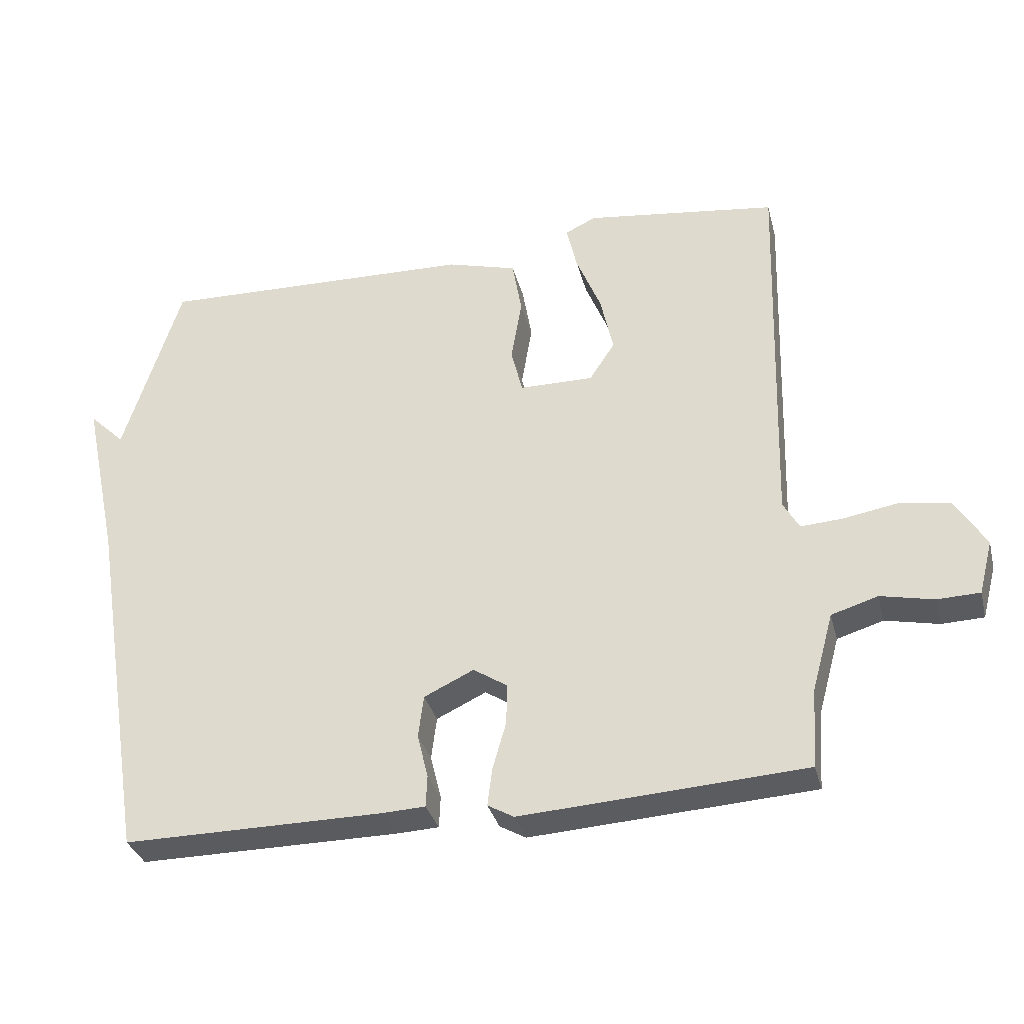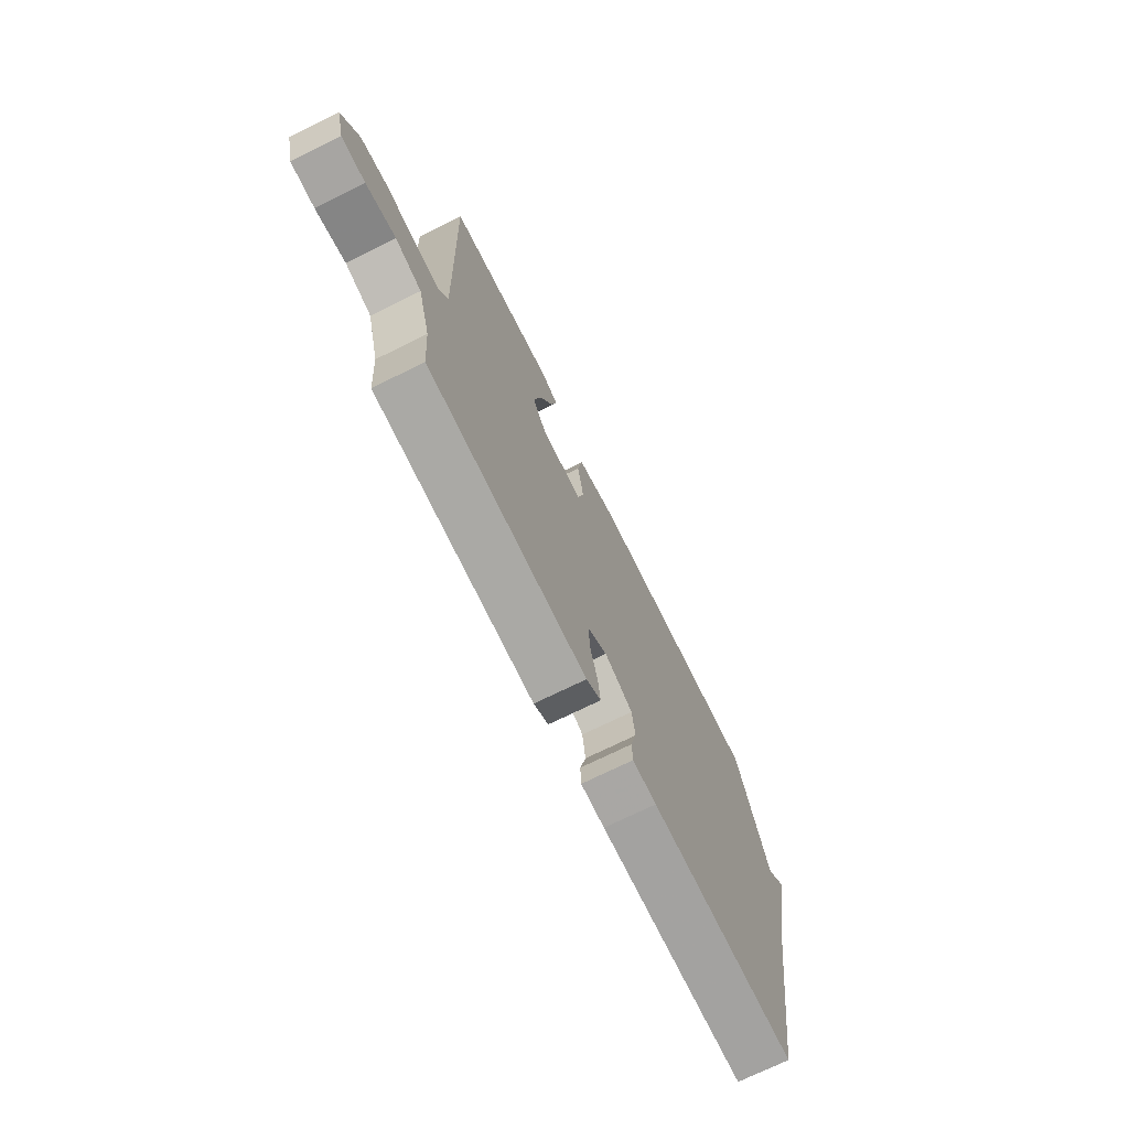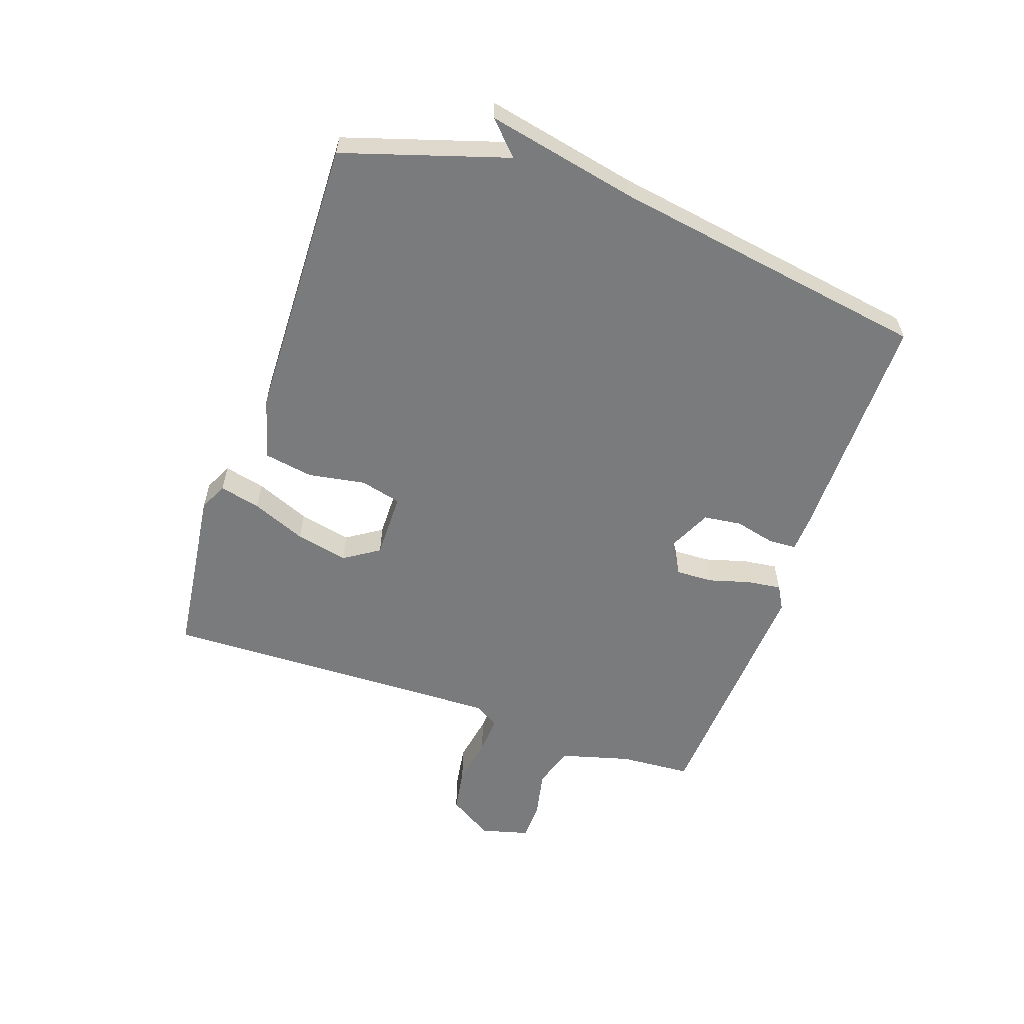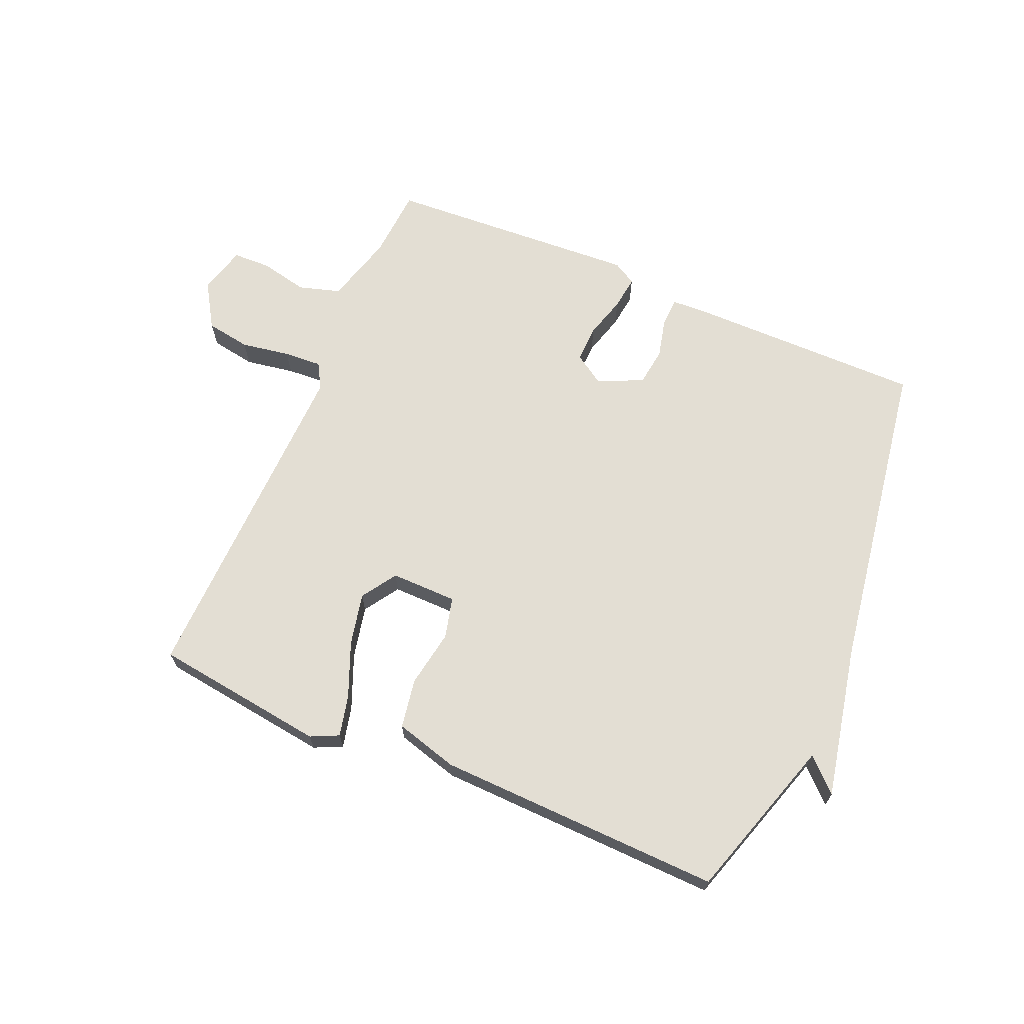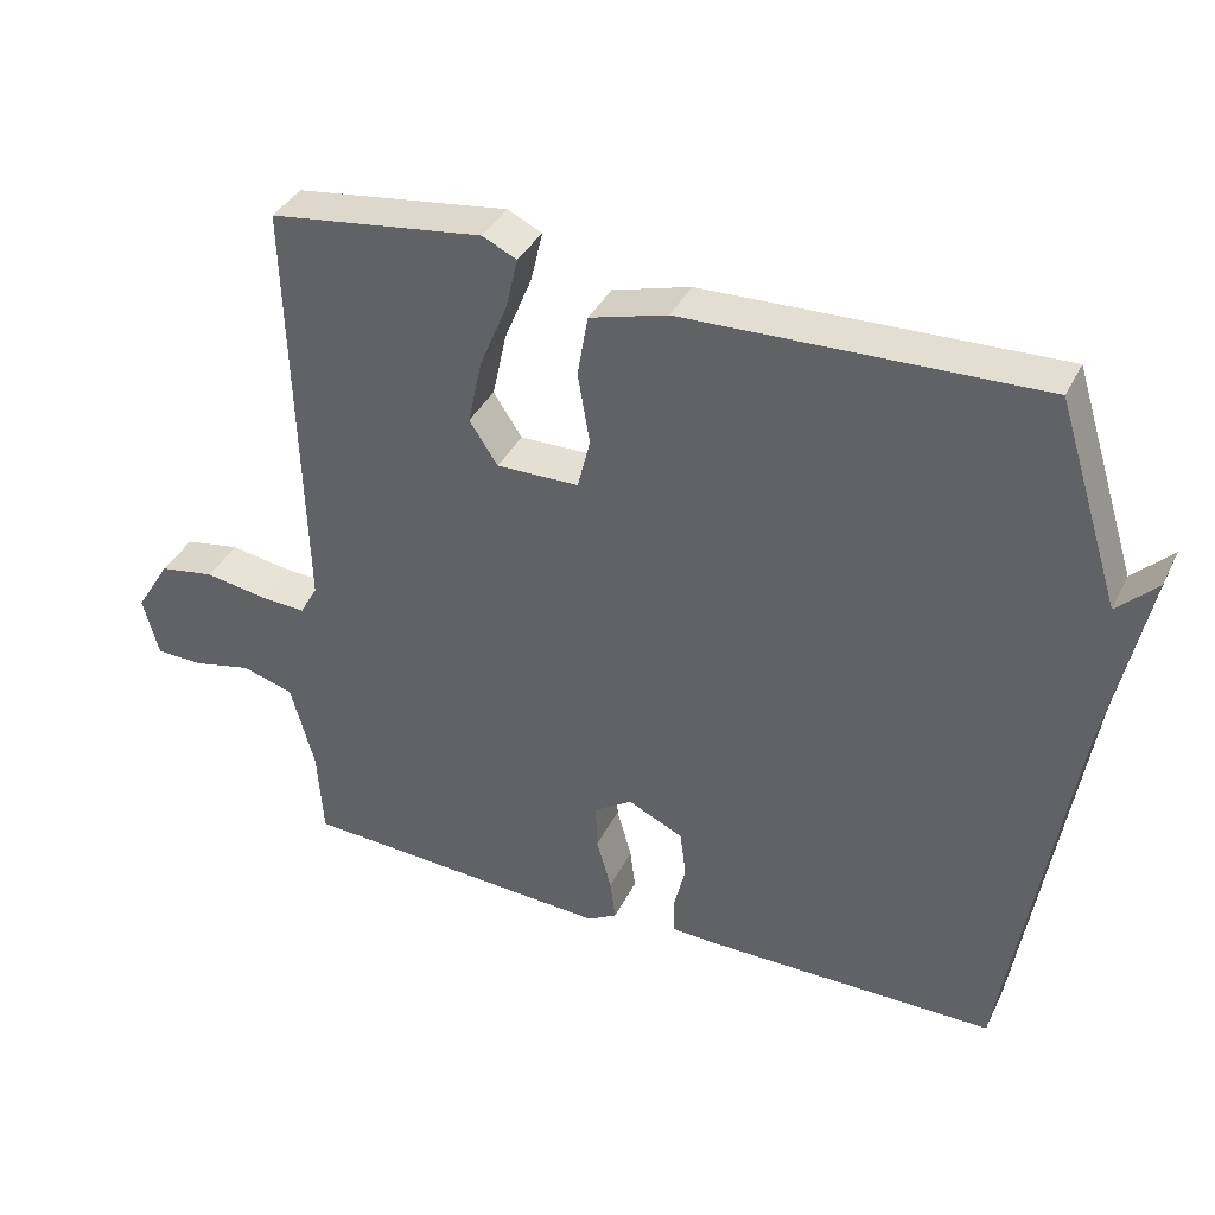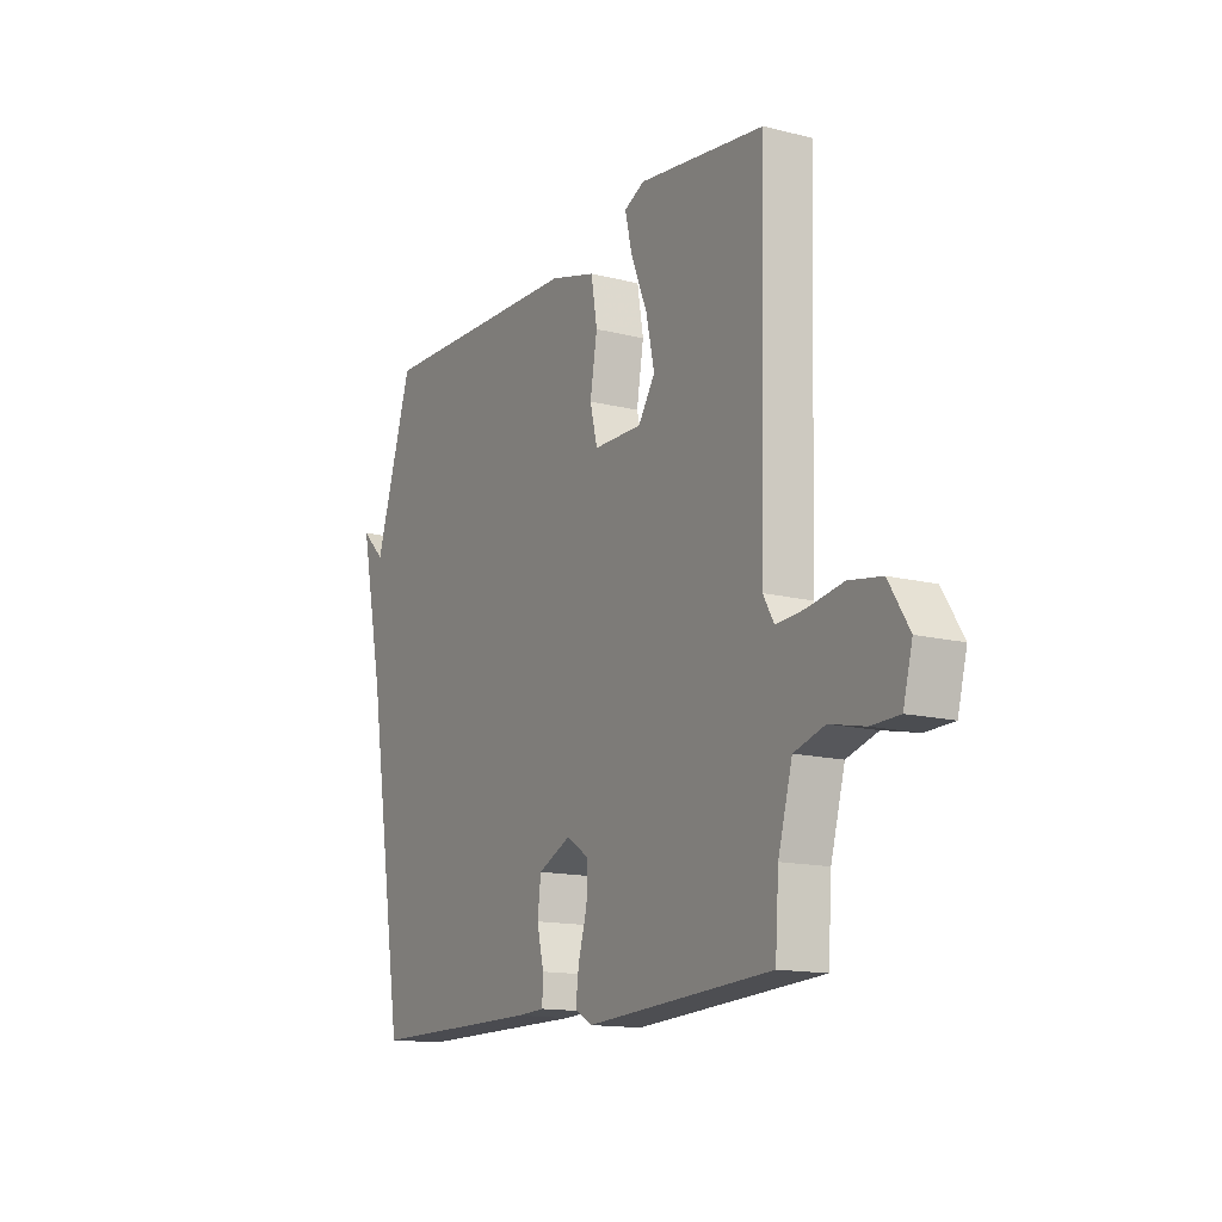
<metadata>
{"format":"obj","ext":"obj","renderer":"f3d","projection":"perspective","resolution":1024,"background":"white","views":[{"elev":-33.3,"azim":-166.0,"up":"+Z"},{"elev":-72.4,"azim":-63.8,"up":"+Z"},{"elev":-58.3,"azim":70.9,"up":"+Y"},{"elev":67.3,"azim":23.3,"up":"+Y"},{"elev":37.4,"azim":23.9,"up":"+Z"},{"elev":-14.2,"azim":-119.2,"up":"+Z"}]}
</metadata>
<code>
v 0.5 0.07 0.5
v 0.585 0.07 0.229
v 0.638 0.07 0.28
v 0.585 0.07 0.029
v 0.5 0.07 -0.5
v 0.113 0.07 -0.498
v 0.05 0.07 -0.495
v 0.048 0.07 -0.448
v 0.064 0.07 -0.382
v 0.056 0.07 -0.319
v -0.018 0.07 -0.284
v -0.069 0.07 -0.317
v -0.067 0.07 -0.378
v -0.047 0.07 -0.448
v -0.04 0.07 -0.504
v -0.079 0.07 -0.526
v -0.5 0.07 -0.5
v -0.508 0.07 -0.382
v -0.54 0.07 -0.266
v -0.609 0.07 -0.245
v -0.688 0.07 -0.262
v -0.751 0.07 -0.26
v -0.772 0.07 -0.18
v -0.726 0.07 -0.106
v -0.652 0.07 -0.094
v -0.571 0.07 -0.108
v -0.508 0.07 -0.112
v -0.484 0.07 -0.07
v -0.5 0.07 0.5
v -0.214 0.07 0.537
v -0.168 0.07 0.515
v -0.184 0.07 0.447
v -0.221 0.07 0.357
v -0.24 0.07 0.27
v -0.202 0.07 0.212
v -0.092 0.07 0.213
v -0.075 0.07 0.281
v -0.091 0.07 0.376
v -0.077 0.07 0.458
v 0.027 0.07 0.487
v 0.5 0 0.5
v 0.585 0 0.229
v 0.638 0 0.28
v 0.585 0 0.029
v 0.5 0 -0.5
v 0.113 0 -0.498
v 0.05 0 -0.495
v 0.048 0 -0.448
v 0.064 0 -0.382
v 0.056 0 -0.319
v -0.018 0 -0.284
v -0.069 0 -0.317
v -0.067 0 -0.378
v -0.047 0 -0.448
v -0.04 0 -0.504
v -0.079 0 -0.526
v -0.5 0 -0.5
v -0.508 0 -0.382
v -0.54 0 -0.266
v -0.609 0 -0.245
v -0.688 0 -0.262
v -0.751 0 -0.26
v -0.772 0 -0.18
v -0.726 0 -0.106
v -0.652 0 -0.094
v -0.571 0 -0.108
v -0.508 0 -0.112
v -0.484 0 -0.07
v -0.5 0 0.5
v -0.214 0 0.537
v -0.168 0 0.515
v -0.184 0 0.447
v -0.221 0 0.357
v -0.24 0 0.27
v -0.202 0 0.212
v -0.092 0 0.213
v -0.075 0 0.281
v -0.091 0 0.376
v -0.077 0 0.458
v 0.027 0 0.487
f 40 1 2
f 39 40 2
f 38 39 2
f 37 38 2
f 36 37 2
f 31 32 33
f 30 31 33
f 29 30 33
f 28 29 33
f 27 28 33 34
f 24 25 26
f 23 24 26
f 22 23 26
f 21 22 26
f 20 21 26
f 19 20 26 27
f 27 34 35
f 19 27 35
f 18 19 35
f 16 17 18
f 15 16 18
f 14 15 18
f 13 14 18
f 7 8 9
f 6 7 9
f 5 6 9
f 4 5 9
f 4 9 10
f 3 4 10
f 2 3 10
f 36 2 10 11
f 18 35 36
f 13 18 36
f 12 13 36
f 11 12 36
f 42 41 80
f 42 80 79
f 42 79 78
f 42 78 77
f 42 77 76
f 73 72 71
f 73 71 70
f 73 70 69
f 73 69 68
f 74 73 68 67
f 66 65 64
f 66 64 63
f 66 63 62
f 66 62 61
f 66 61 60
f 67 66 60 59
f 75 74 67
f 75 67 59
f 75 59 58
f 58 57 56
f 58 56 55
f 58 55 54
f 58 54 53
f 49 48 47
f 49 47 46
f 49 46 45
f 49 45 44
f 50 49 44
f 50 44 43
f 50 43 42
f 51 50 42 76
f 76 75 58
f 76 58 53
f 76 53 52
f 76 52 51
f 1 41 42 2
f 2 42 43 3
f 3 43 44 4
f 4 44 45 5
f 5 45 46 6
f 6 46 47 7
f 7 47 48 8
f 8 48 49 9
f 9 49 50 10
f 10 50 51 11
f 11 51 52 12
f 12 52 53 13
f 13 53 54 14
f 14 54 55 15
f 15 55 56 16
f 16 56 57 17
f 17 57 58 18
f 18 58 59 19
f 19 59 60 20
f 20 60 61 21
f 21 61 62 22
f 22 62 63 23
f 23 63 64 24
f 24 64 65 25
f 25 65 66 26
f 26 66 67 27
f 27 67 68 28
f 28 68 69 29
f 29 69 70 30
f 30 70 71 31
f 31 71 72 32
f 32 72 73 33
f 33 73 74 34
f 34 74 75 35
f 35 75 76 36
f 36 76 77 37
f 37 77 78 38
f 38 78 79 39
f 39 79 80 40
f 40 80 41 1

</code>
